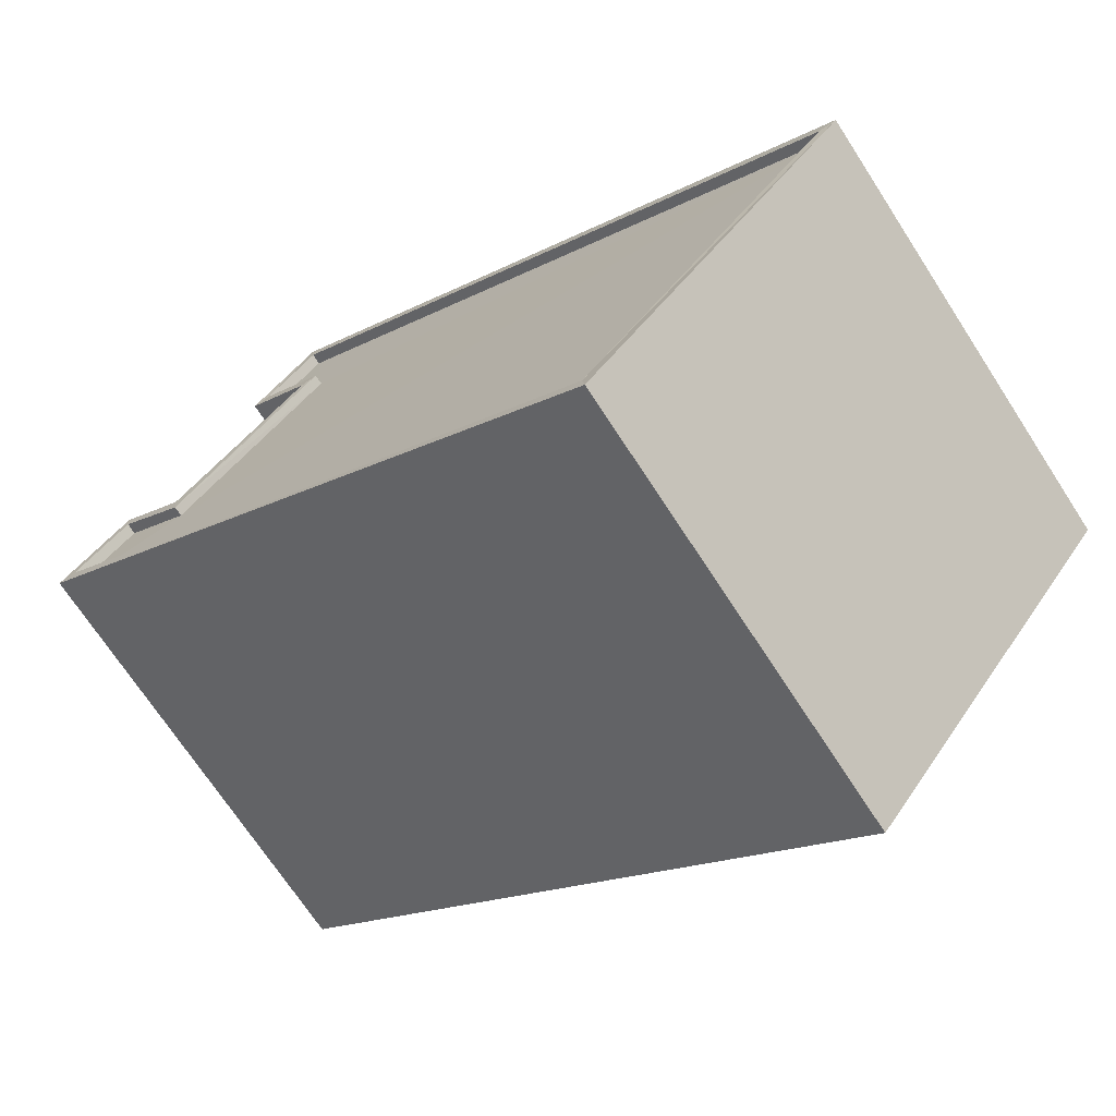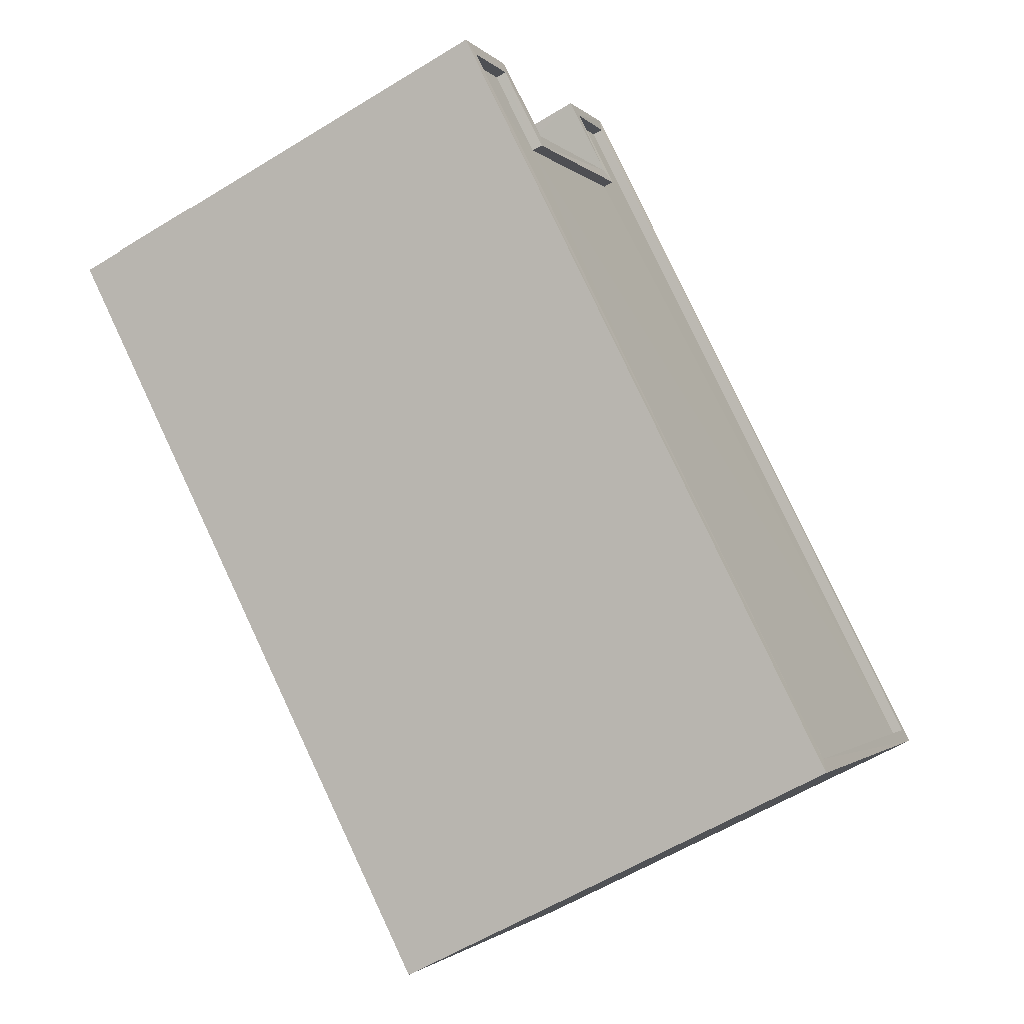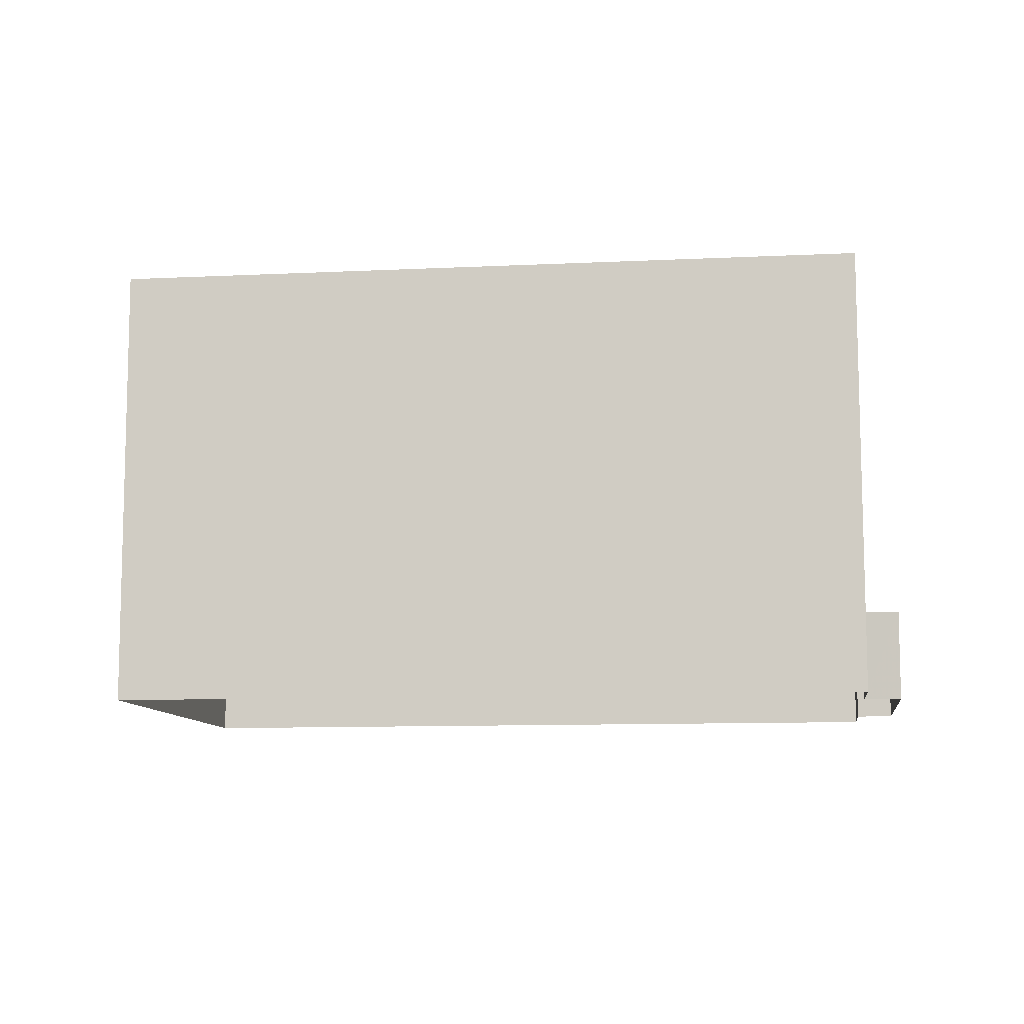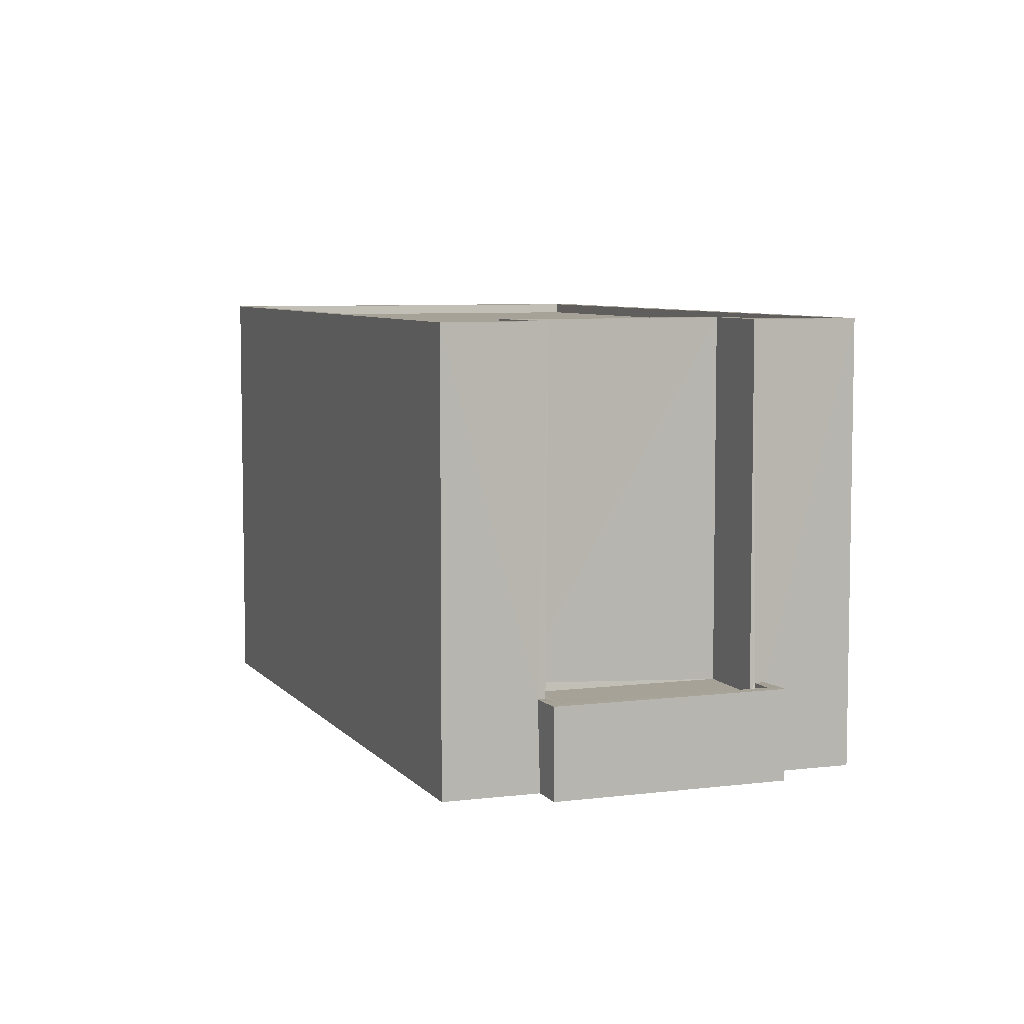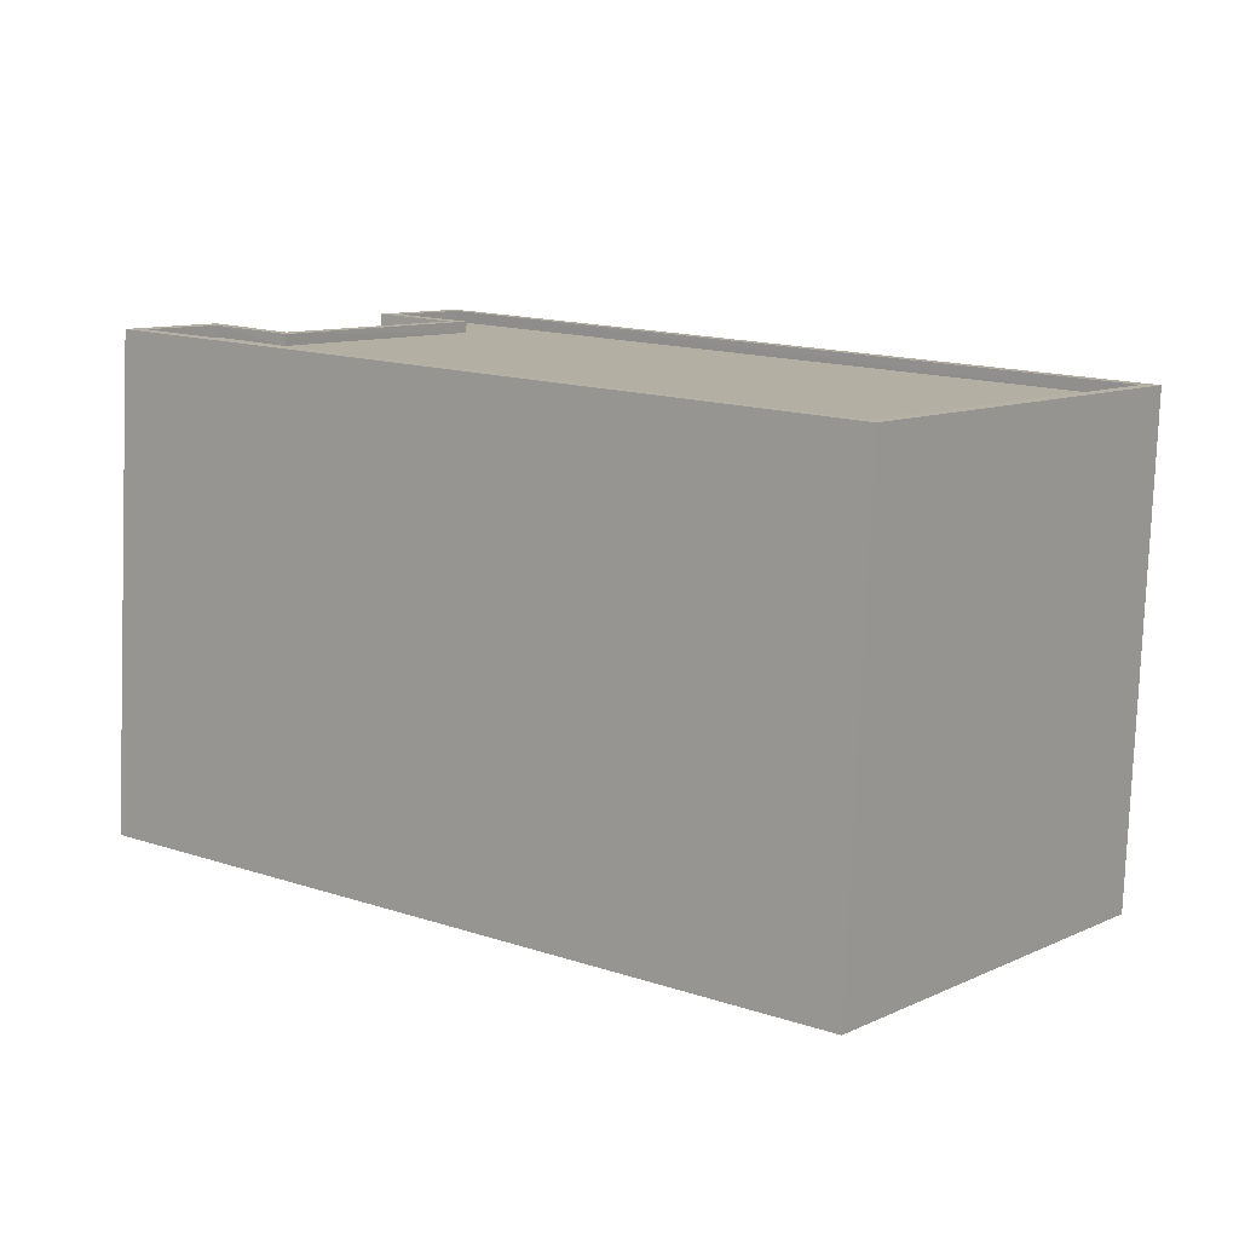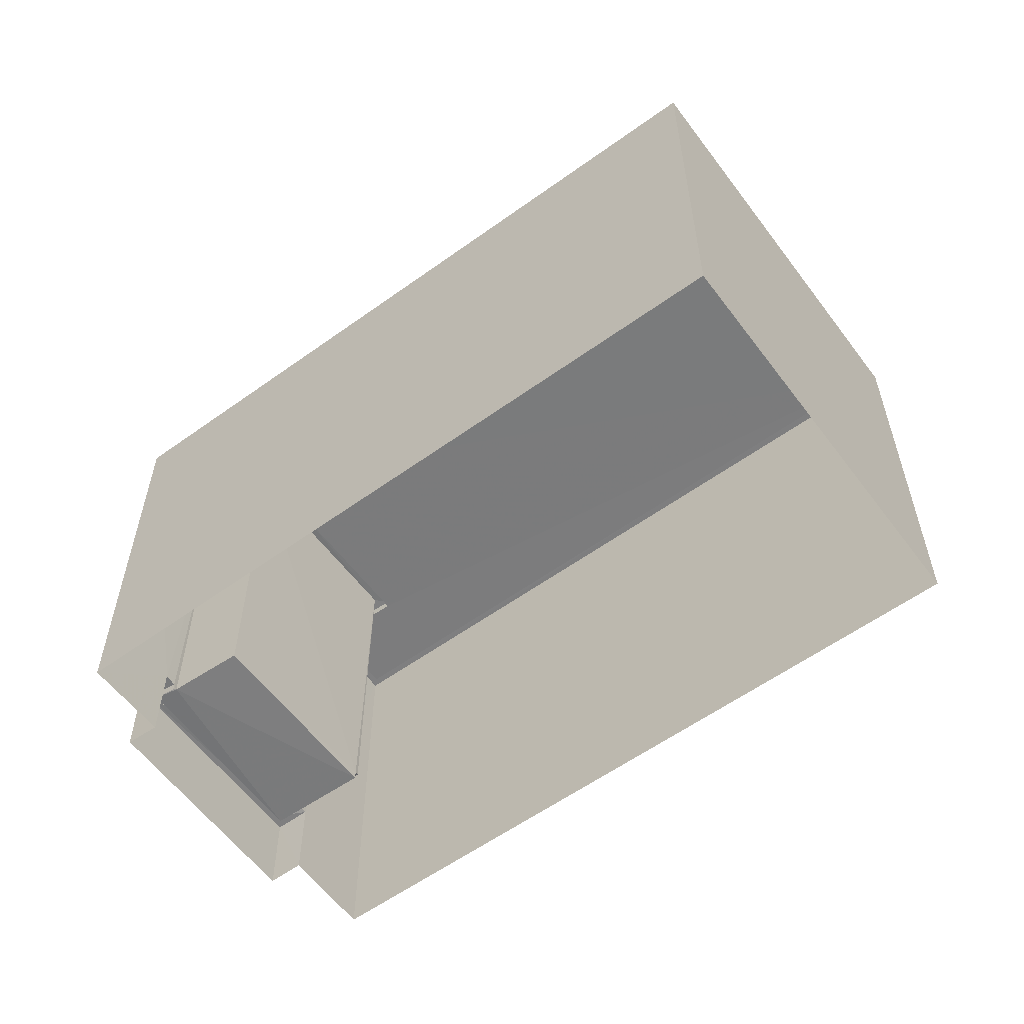
<metadata>
{"format":"obj","ext":"obj","renderer":"f3d","projection":"perspective","resolution":1024,"background":"white","views":[{"elev":-70.9,"azim":33.1,"up":"+Y"},{"elev":-58.2,"azim":-57.5,"up":"+Y"},{"elev":-9.5,"azim":149.6,"up":"+Z"},{"elev":6.6,"azim":-148.5,"up":"+Z"},{"elev":-79.2,"azim":-2.3,"up":"+Y"},{"elev":-58.5,"azim":-1.3,"up":"+Z"}]}
</metadata>
<code>
v 1.204e+05 7.872e+05 12.63
v 1.204e+05 7.872e+05 12.63
v 1.203e+05 7.872e+05 12.64
v 1.203e+05 7.872e+05 12.64
v 1.203e+05 7.872e+05 12.64
v 1.203e+05 7.872e+05 12.64
v 1.203e+05 7.872e+05 12.64
v 1.203e+05 7.872e+05 12.64
v 1.203e+05 7.872e+05 14.57
v 1.203e+05 7.872e+05 14.57
v 1.203e+05 7.872e+05 14.57
v 1.203e+05 7.872e+05 14.57
v 1.203e+05 7.872e+05 14.57
v 1.203e+05 7.872e+05 14.57
v 1.203e+05 7.872e+05 14.82
v 1.203e+05 7.872e+05 14.82
v 1.203e+05 7.872e+05 14.82
v 1.203e+05 7.872e+05 14.82
v 1.203e+05 7.872e+05 14.82
v 1.203e+05 7.872e+05 14.82
v 1.203e+05 7.872e+05 14.82
v 1.203e+05 7.872e+05 14.82
v 1.203e+05 7.872e+05 14.82
v 1.203e+05 7.872e+05 14.82
v 1.203e+05 7.872e+05 23.42
v 1.204e+05 7.872e+05 23.41
v 1.204e+05 7.872e+05 23.41
v 1.203e+05 7.872e+05 23.42
v 1.203e+05 7.872e+05 23.42
v 1.203e+05 7.872e+05 23.42
v 1.203e+05 7.872e+05 23.17
v 1.204e+05 7.872e+05 23.16
v 1.203e+05 7.872e+05 23.17
v 1.204e+05 7.872e+05 23.16
v 1.203e+05 7.872e+05 23.17
v 1.203e+05 7.872e+05 23.17
v 1.203e+05 7.872e+05 23.17
v 1.203e+05 7.872e+05 23.17
v 1.204e+05 7.872e+05 23.41
v 1.203e+05 7.872e+05 23.42
v 1.203e+05 7.872e+05 23.42
v 1.203e+05 7.872e+05 23.42
v 1.204e+05 7.872e+05 23.41
v 1.203e+05 7.872e+05 23.42
v 1.203e+05 7.872e+05 23.42
v 1.203e+05 7.872e+05 23.42
v 1.203e+05 7.872e+05 23.42
v 1.203e+05 7.872e+05 23.42
f 1 2 3
f 4 1 3
f 2 5 6
f 3 6 7
f 7 6 8
f 3 2 6
f 9 10 11
f 12 11 13
f 13 11 14
f 11 10 14
f 15 16 17
f 18 19 20
f 18 21 19
f 16 22 17
f 21 22 23
f 24 22 16
f 23 22 24
f 21 18 22
f 25 26 27
f 28 25 29
f 28 29 30
f 27 29 25
f 31 32 33
f 32 34 33
f 31 33 35
f 36 37 38
f 36 34 37
f 33 34 36
f 26 39 27
f 40 30 41
f 40 28 30
f 42 43 39
f 42 44 45
f 27 39 43
f 41 46 47
f 41 47 40
f 47 45 44
f 43 42 48
f 45 48 42
f 47 46 45
f 10 17 22
f 14 10 22
f 12 18 20
f 12 13 18
f 22 13 14
f 22 18 13
f 21 8 6
f 19 21 6
f 21 7 8
f 21 23 7
f 3 7 23
f 24 3 23
f 5 19 6
f 12 20 11
f 20 28 11
f 25 19 5
f 28 19 25
f 28 20 19
f 25 5 2
f 26 25 2
f 16 44 24
f 3 24 4
f 4 24 42
f 24 44 42
f 42 1 4
f 42 39 1
f 26 2 1
f 39 26 1
f 9 11 28
f 40 9 28
f 10 9 17
f 15 17 47
f 47 17 40
f 17 9 40
f 15 47 44
f 16 15 44
f 27 34 32
f 27 43 34
f 29 32 31
f 29 27 32
f 30 31 35
f 30 29 31
f 30 35 33
f 41 30 33
f 41 33 36
f 46 41 36
f 45 36 38
f 45 46 36
f 48 38 37
f 48 45 38
f 48 37 34
f 43 48 34

</code>
